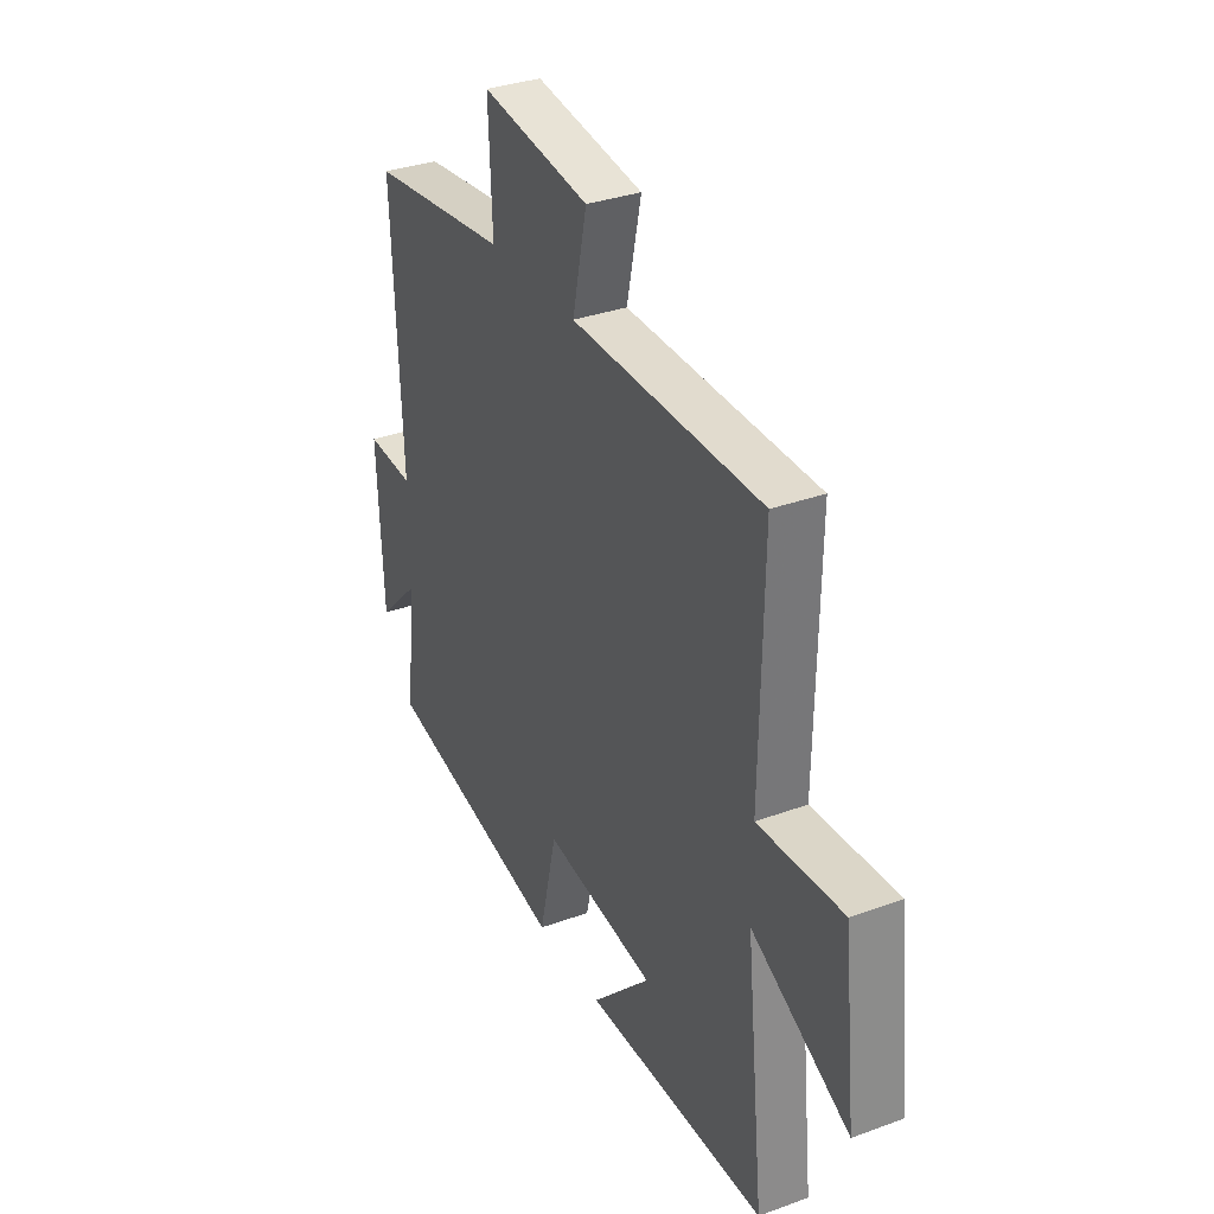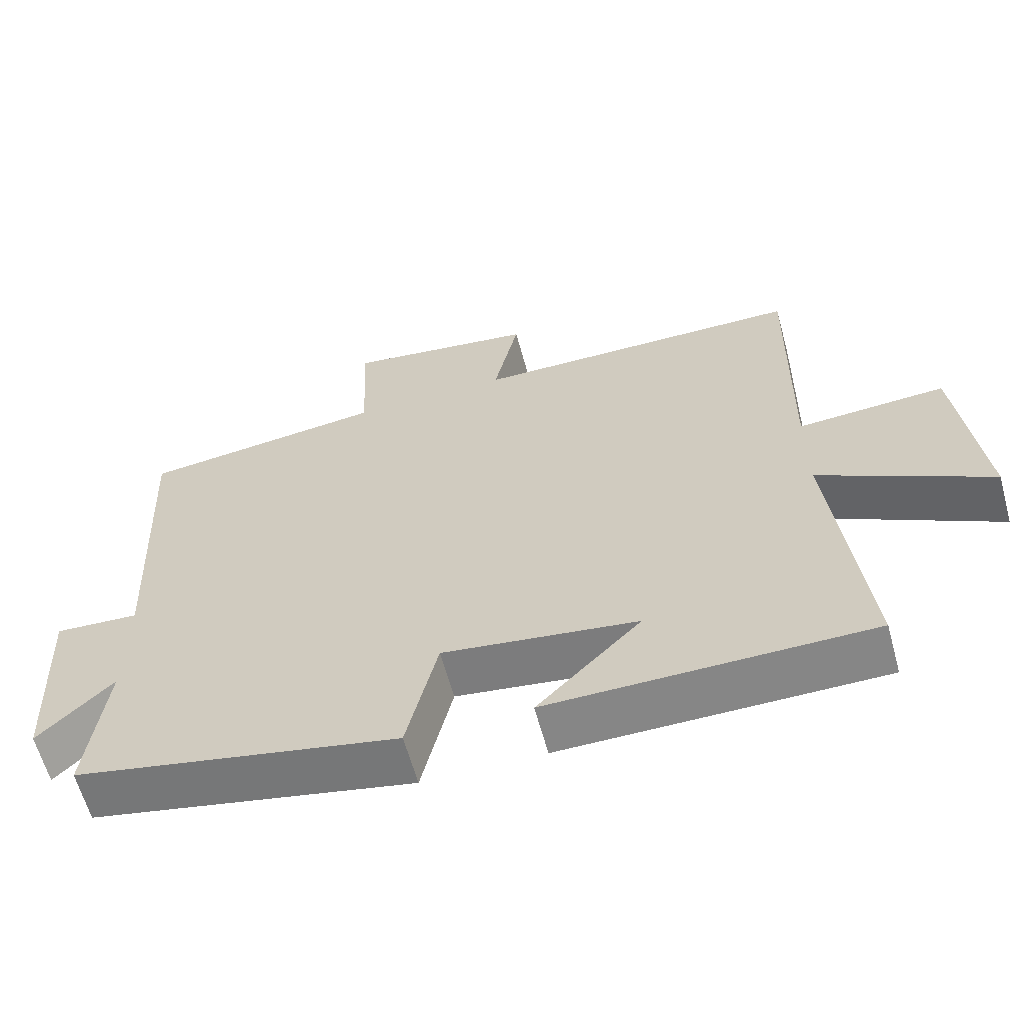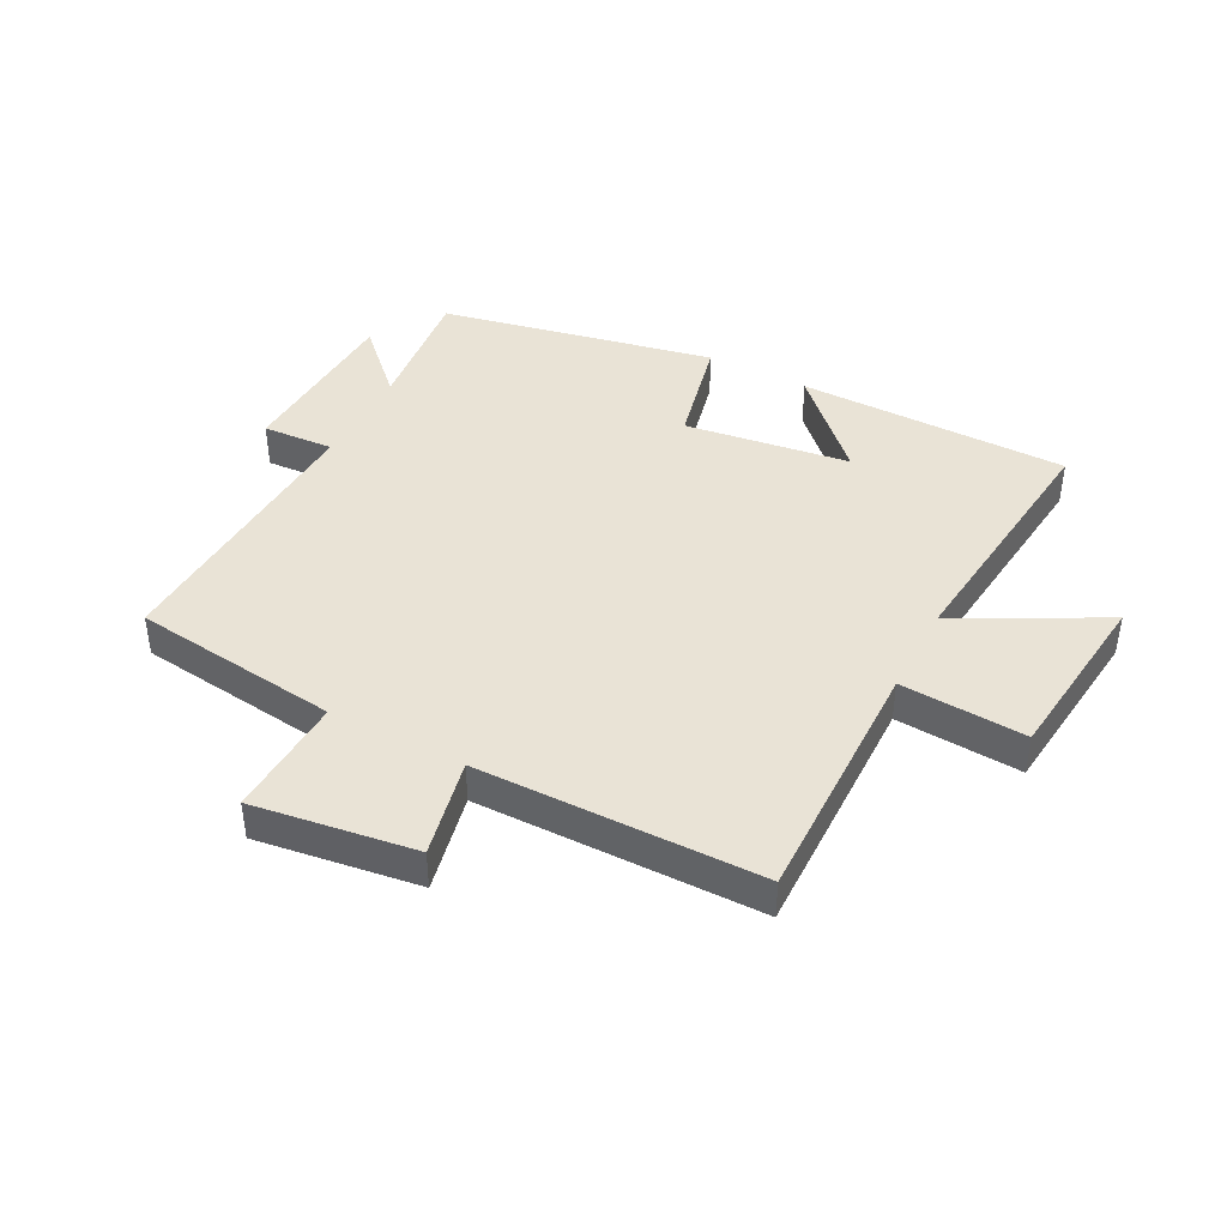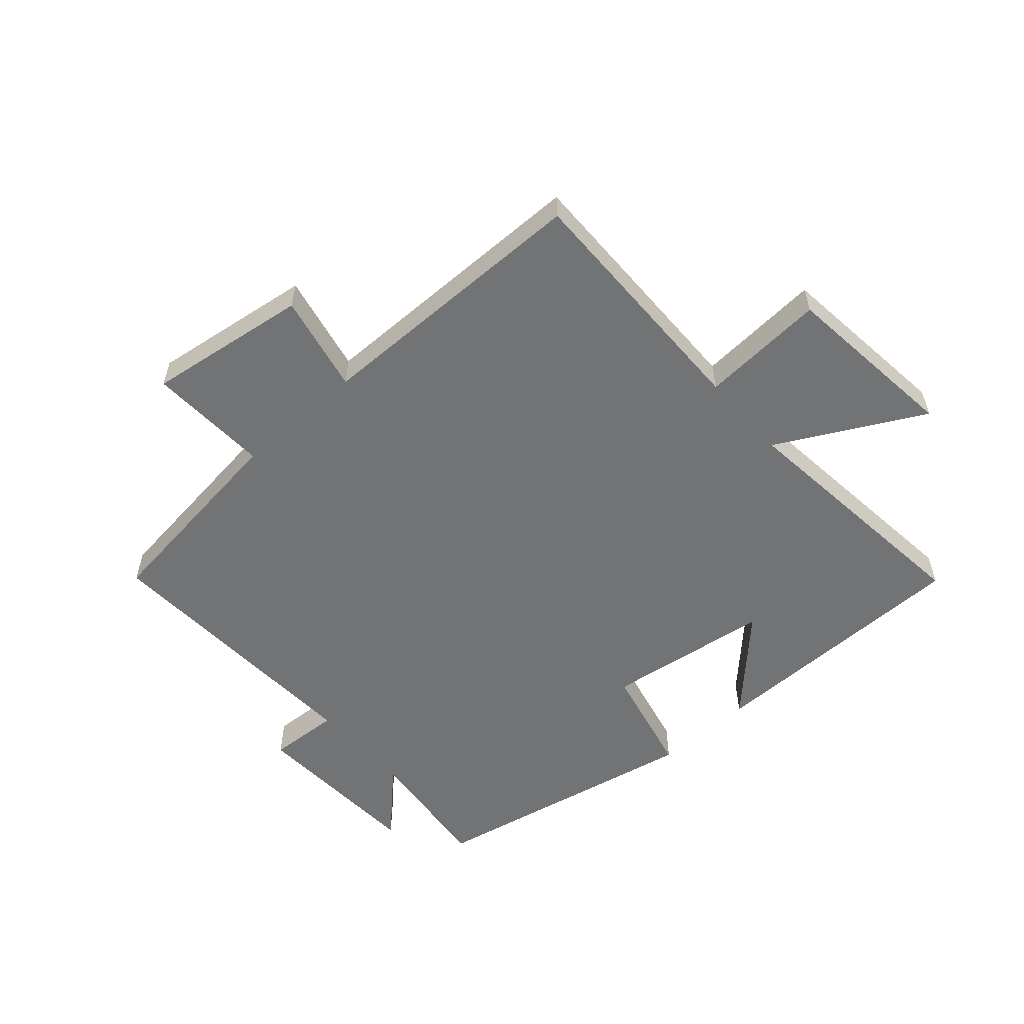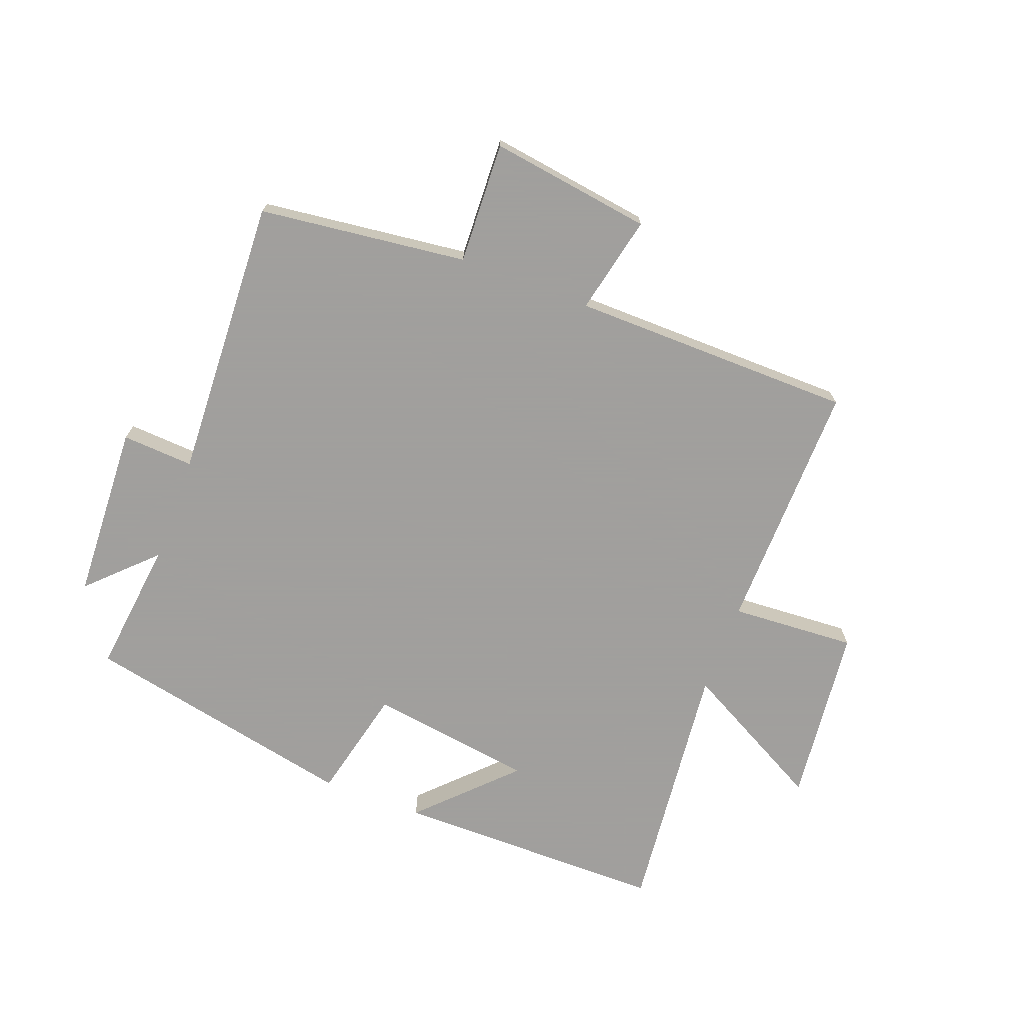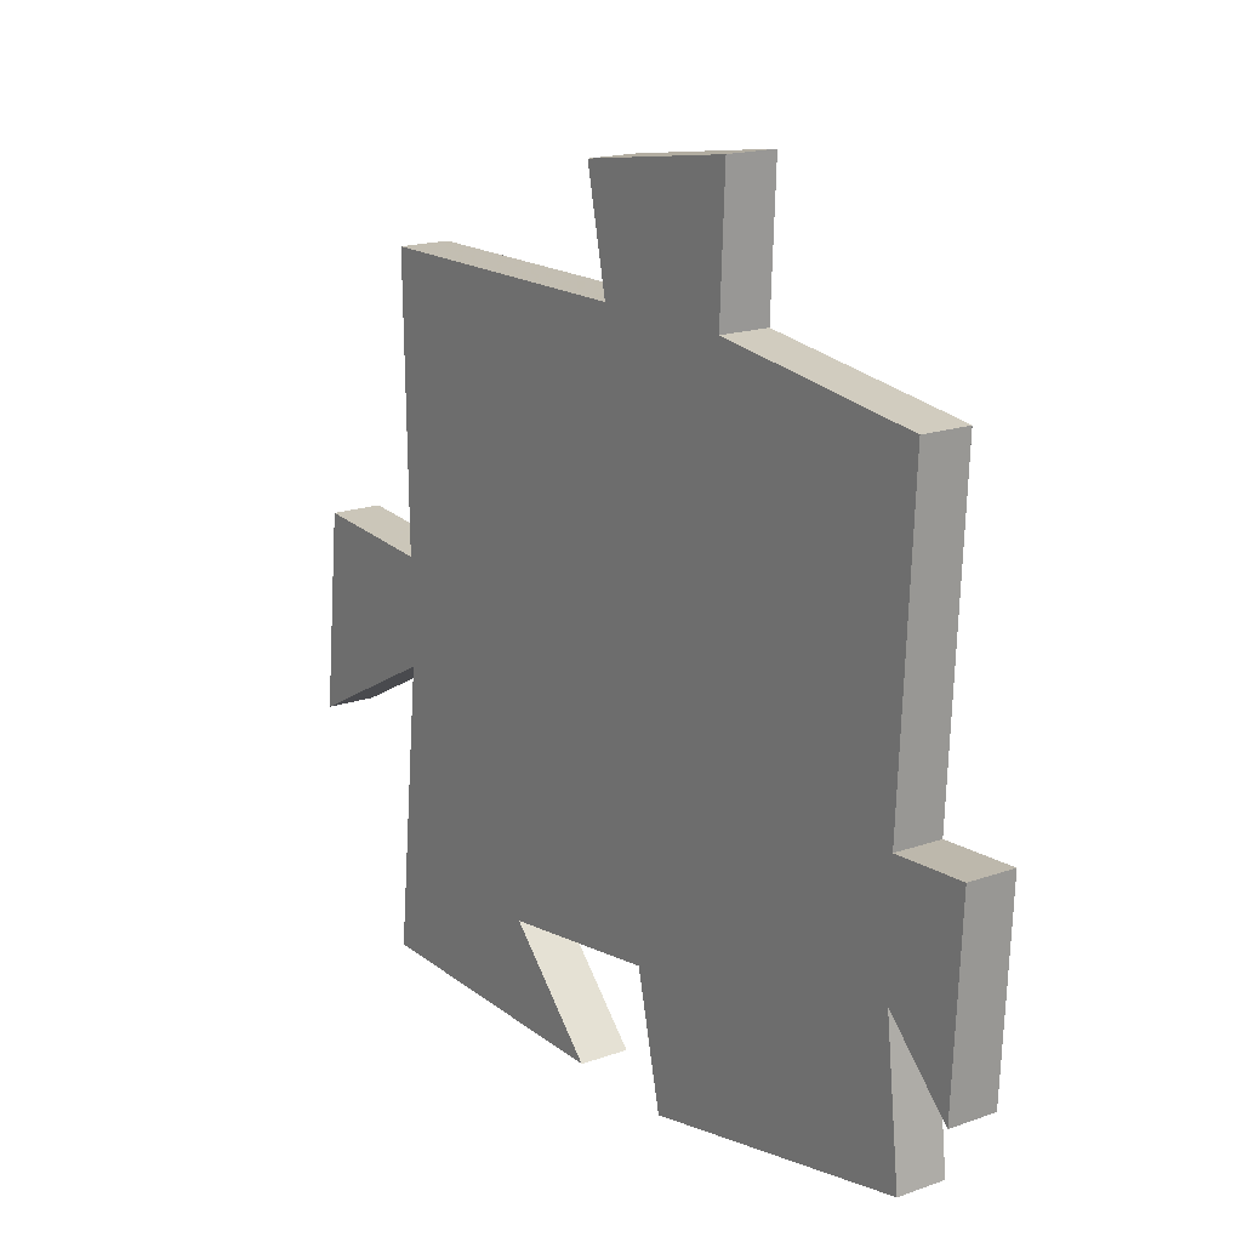
<metadata>
{"format":"obj","ext":"obj","renderer":"f3d","projection":"perspective","resolution":1024,"background":"white","views":[{"elev":33.3,"azim":63.4,"up":"+Z"},{"elev":-62.0,"azim":15.3,"up":"+Z"},{"elev":42.1,"azim":27.6,"up":"+Y"},{"elev":-55.9,"azim":41.6,"up":"+Y"},{"elev":-71.5,"azim":-20.8,"up":"+Y"},{"elev":17.8,"azim":-124.7,"up":"+Z"}]}
</metadata>
<code>
v 0.507 0.07 0.495
v 0.5 0.07 0.08
v 0.706 0.07 0.093
v 0.738 0.07 -0.201
v 0.5 0.07 -0.074
v 0.545 0.07 -0.498
v 0.098 0.07 -0.5
v 0.243 0.07 -0.353
v -0.029 0.07 -0.315
v -0.072 0.07 -0.5
v -0.525 0.07 -0.407
v -0.5 0.07 -0.186
v -0.604 0.07 -0.289
v -0.618 0.07 0.001
v -0.5 0.07 -0.006
v -0.522 0.07 0.458
v -0.18 0.07 0.5
v -0.189 0.07 0.7
v 0.077 0.07 0.662
v 0.042 0.07 0.5
v 0.507 0 0.495
v 0.5 0 0.08
v 0.706 0 0.093
v 0.738 0 -0.201
v 0.5 0 -0.074
v 0.545 0 -0.498
v 0.098 0 -0.5
v 0.243 0 -0.353
v -0.029 0 -0.315
v -0.072 0 -0.5
v -0.525 0 -0.407
v -0.5 0 -0.186
v -0.604 0 -0.289
v -0.618 0 0.001
v -0.5 0 -0.006
v -0.522 0 0.458
v -0.18 0 0.5
v -0.189 0 0.7
v 0.077 0 0.662
v 0.042 0 0.5
f 17 18 19 20
f 20 1 2
f 17 20 2
f 16 17 2
f 15 16 2
f 12 13 14 15
f 12 15 2 3
f 9 10 11 12
f 8 9 12
f 6 7 8
f 5 6 8
f 5 8 12
f 3 4 5
f 3 5 12
f 40 39 38 37
f 22 21 40
f 22 40 37
f 22 37 36
f 22 36 35
f 35 34 33 32
f 23 22 35 32
f 32 31 30 29
f 32 29 28
f 28 27 26
f 28 26 25
f 32 28 25
f 25 24 23
f 32 25 23
f 1 21 22 2
f 2 22 23 3
f 3 23 24 4
f 4 24 25 5
f 5 25 26 6
f 6 26 27 7
f 7 27 28 8
f 8 28 29 9
f 9 29 30 10
f 10 30 31 11
f 11 31 32 12
f 12 32 33 13
f 13 33 34 14
f 14 34 35 15
f 15 35 36 16
f 16 36 37 17
f 17 37 38 18
f 18 38 39 19
f 19 39 40 20
f 20 40 21 1

</code>
